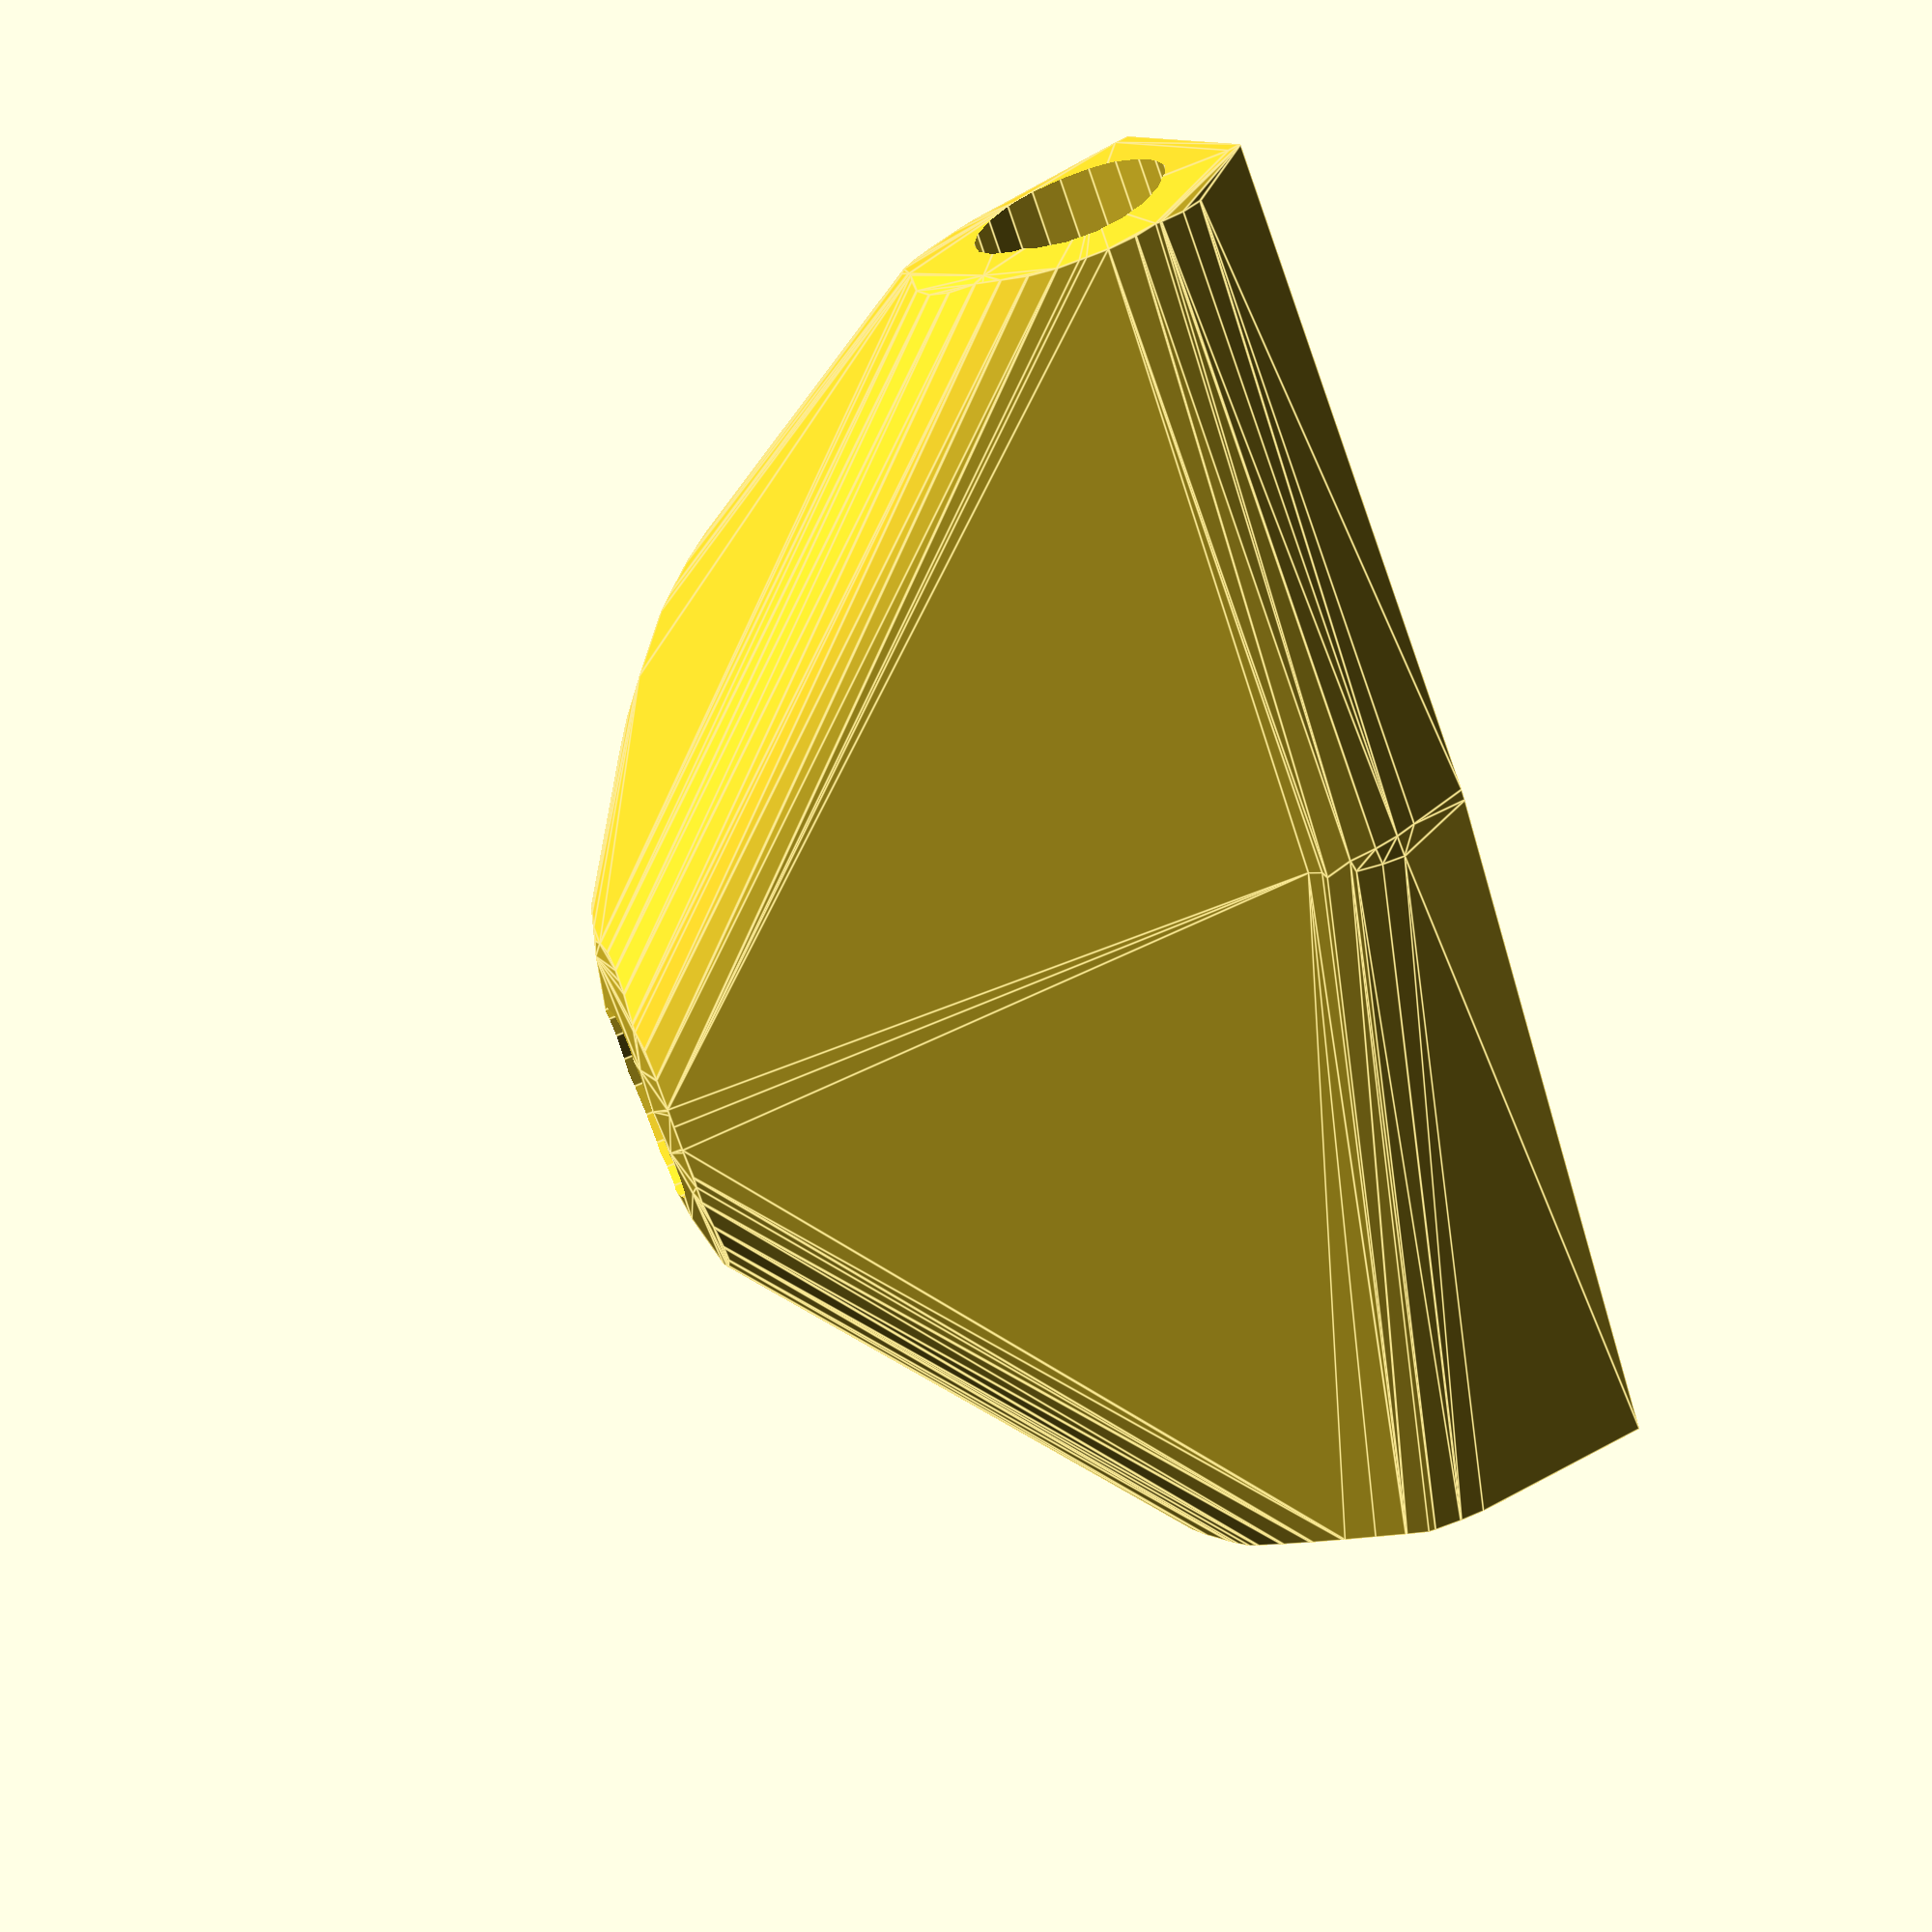
<openscad>


difference() {
	difference() {
		difference() {
			hull() {
				union() {
					union() {
						rotate(a = 59.9220671748, v = [0, 0, 1]) {
							translate(v = [0, -6.6000000000, 0]) {
								cube(size = [43.3285938395, 13.2000000000, 1]);
							}
						}
						rotate(a = 86.2367268014, v = [0, 0, 1]) {
							translate(v = [0, -6.6000000000, 0]) {
								cube(size = [20.2408007204, 13.2000000000, 1]);
							}
						}
						rotate(a = -8.3206772549, v = [0, 0, 1]) {
							translate(v = [0, -6.6000000000, 0]) {
								cube(size = [45.0000000000, 13.2000000000, 1]);
							}
						}
						rotate(a = 102.9587717380, v = [0, 0, 1]) {
							translate(v = [0, -6.6000000000, 0]) {
								cube(size = [45.0000000000, 13.2000000000, 1]);
							}
						}
						rotate(a = 165.3615408425, v = [0, 0, 1]) {
							translate(v = [0, -6.6000000000, 0]) {
								cube(size = [44.3381467766, 13.2000000000, 1]);
							}
						}
					}
					translate(v = [0, 0, 9.6000000000]) {
						intersection() {
							hull() {
								rotate(a = 74.3350858760, v = [-0.8332033041, 0.4825623070, 0.0000003506]) {
									cylinder(h = 45, r = 9.6000000000);
								}
								rotate(a = 26.7305078588, v = [-0.4488248045, 0.0295211210, 0.0000004193]) {
									cylinder(h = 45, r = 9.6000000000);
								}
								rotate(a = 89.9999467587, v = [0.1447132978, 0.9894736285, -0.0000011342]) {
									cylinder(h = 45, r = 9.6000000000);
								}
								rotate(a = 89.9999527132, v = [-0.9745316803, -0.2242498698, 0.0000011988]) {
									cylinder(h = 45, r = 9.6000000000);
								}
								rotate(a = 80.1611543915, v = [-0.2490017436, -0.9533094956, 0.0000012023]) {
									cylinder(h = 45, r = 9.6000000000);
								}
							}
							sphere(r = 45);
						}
					}
				}
			}
			translate(v = [0, 0, 9.6000000000]) {
				rotate(a = 74.3350858760, v = [-0.8332033041, 0.4825623070, 0.0000003506]) {
					translate(v = [0, 0, 20]) {
						cylinder(h = 45, r = 6.6000000000);
					}
				}
				rotate(a = 26.7305078588, v = [-0.4488248045, 0.0295211210, 0.0000004193]) {
					translate(v = [0, 0, 20]) {
						cylinder(h = 45, r = 6.6000000000);
					}
				}
				rotate(a = 89.9999467587, v = [0.1447132978, 0.9894736285, -0.0000011342]) {
					translate(v = [0, 0, 20]) {
						cylinder(h = 45, r = 6.6000000000);
					}
				}
				rotate(a = 89.9999527132, v = [-0.9745316803, -0.2242498698, 0.0000011988]) {
					translate(v = [0, 0, 20]) {
						cylinder(h = 45, r = 6.6000000000);
					}
				}
				rotate(a = 80.1611543915, v = [-0.2490017436, -0.9533094956, 0.0000012023]) {
					translate(v = [0, 0, 20]) {
						cylinder(h = 45, r = 6.6000000000);
					}
				}
			}
		}
		translate(v = [-100, -100, -100]) {
			cube(size = [200, 200, 100]);
		}
	}
	translate(v = [0, 0, 2]) {
		rotate(a = 180, v = [0, 1, 0]) {
			linear_extrude(height = 3) {
				text(halign = "center", size = 8, text = "44", valign = "center");
			}
		}
	}
}
</openscad>
<views>
elev=140.9 azim=51.9 roll=129.2 proj=o view=edges
</views>
